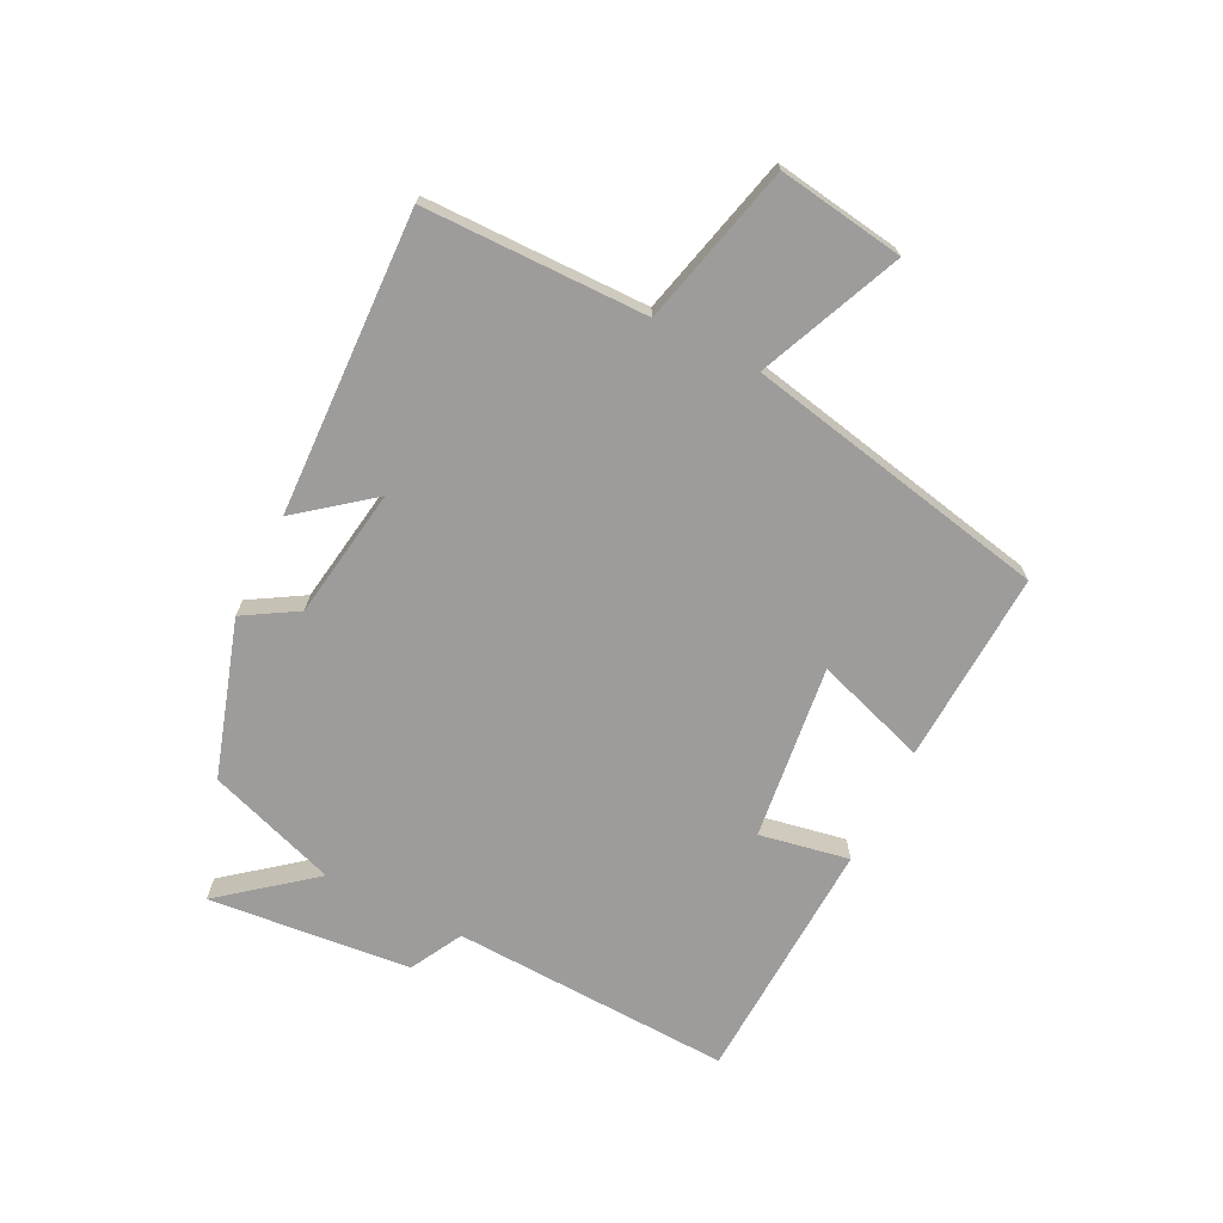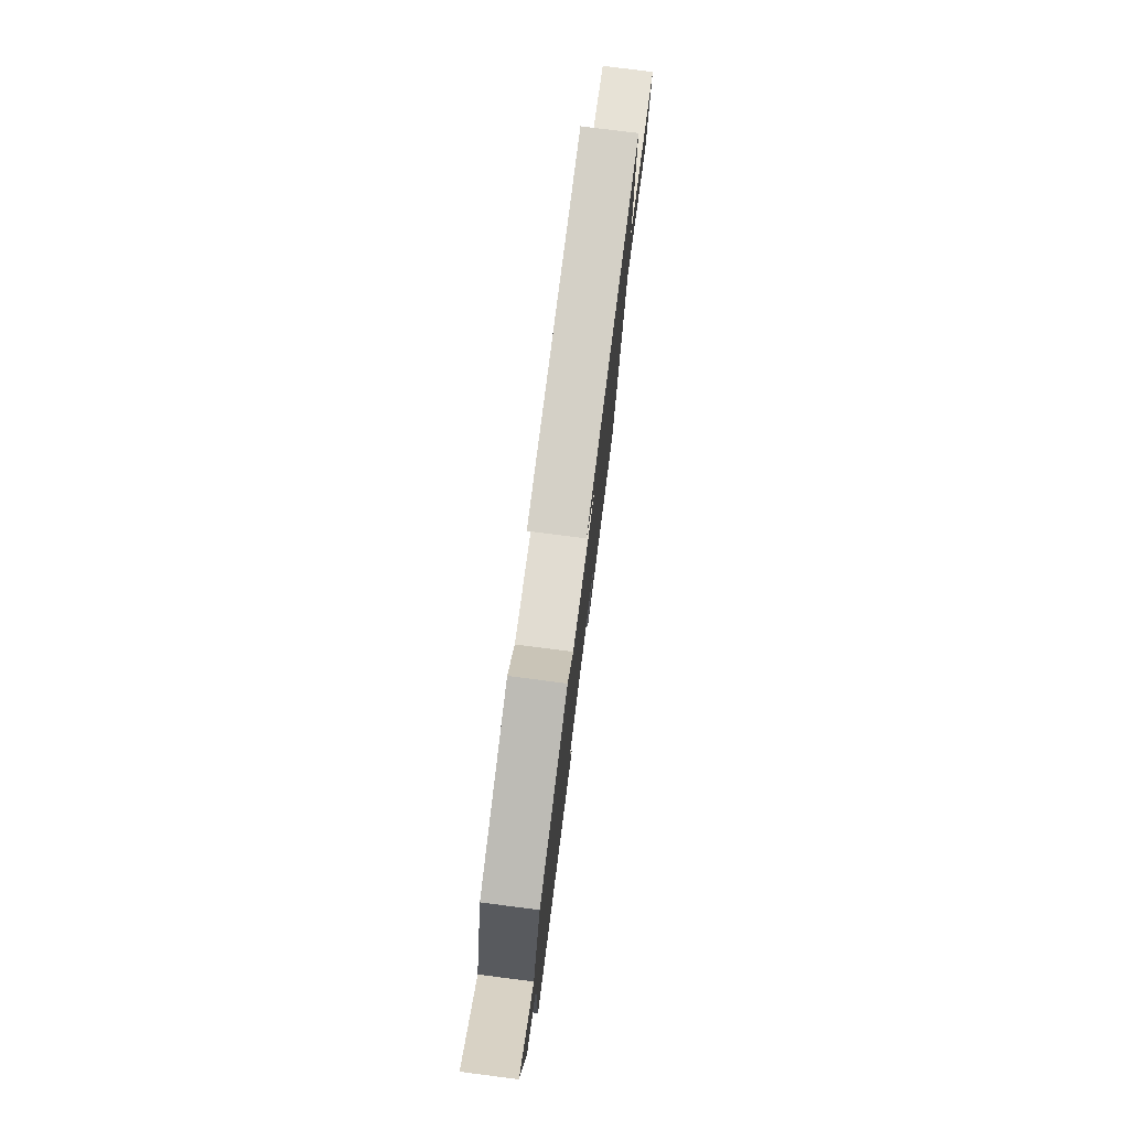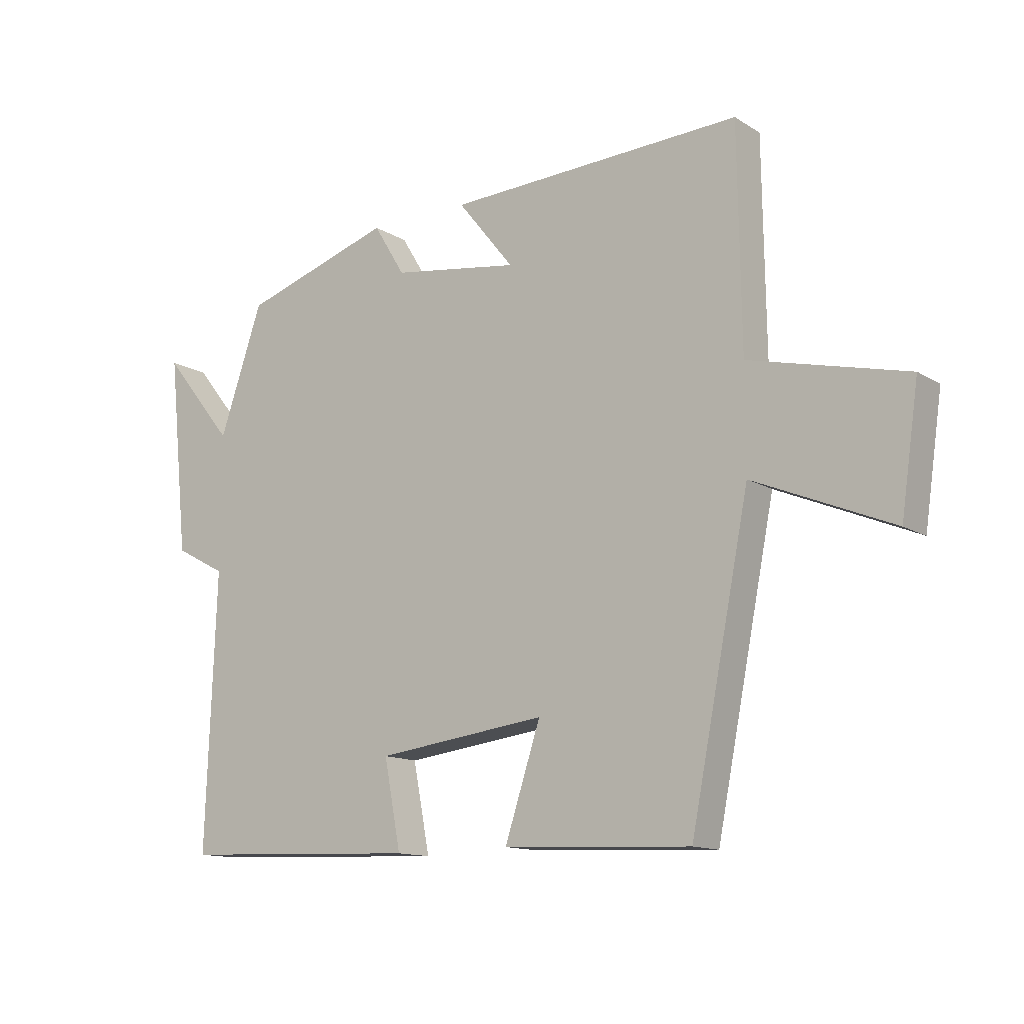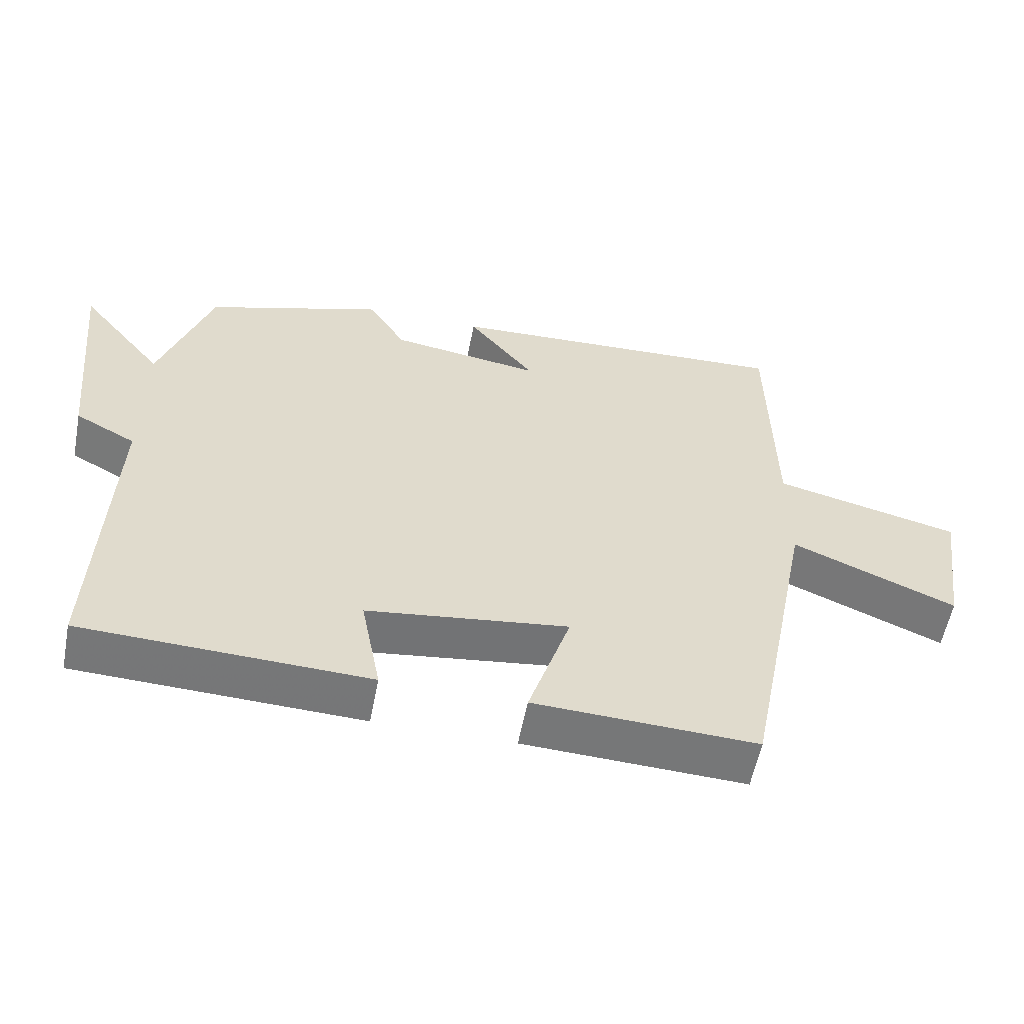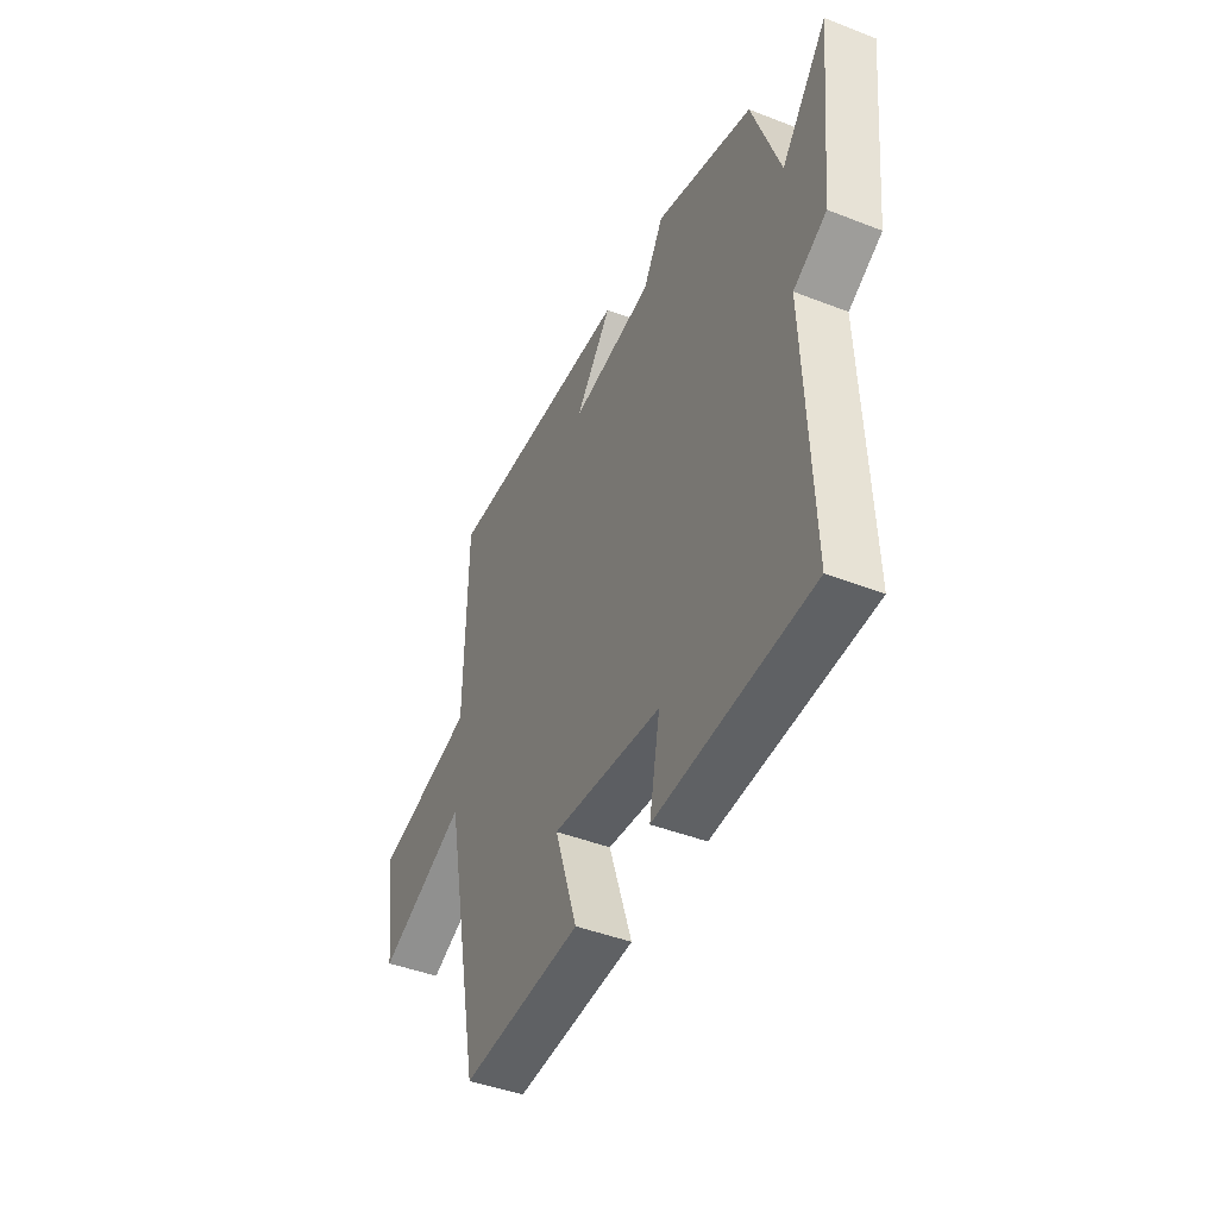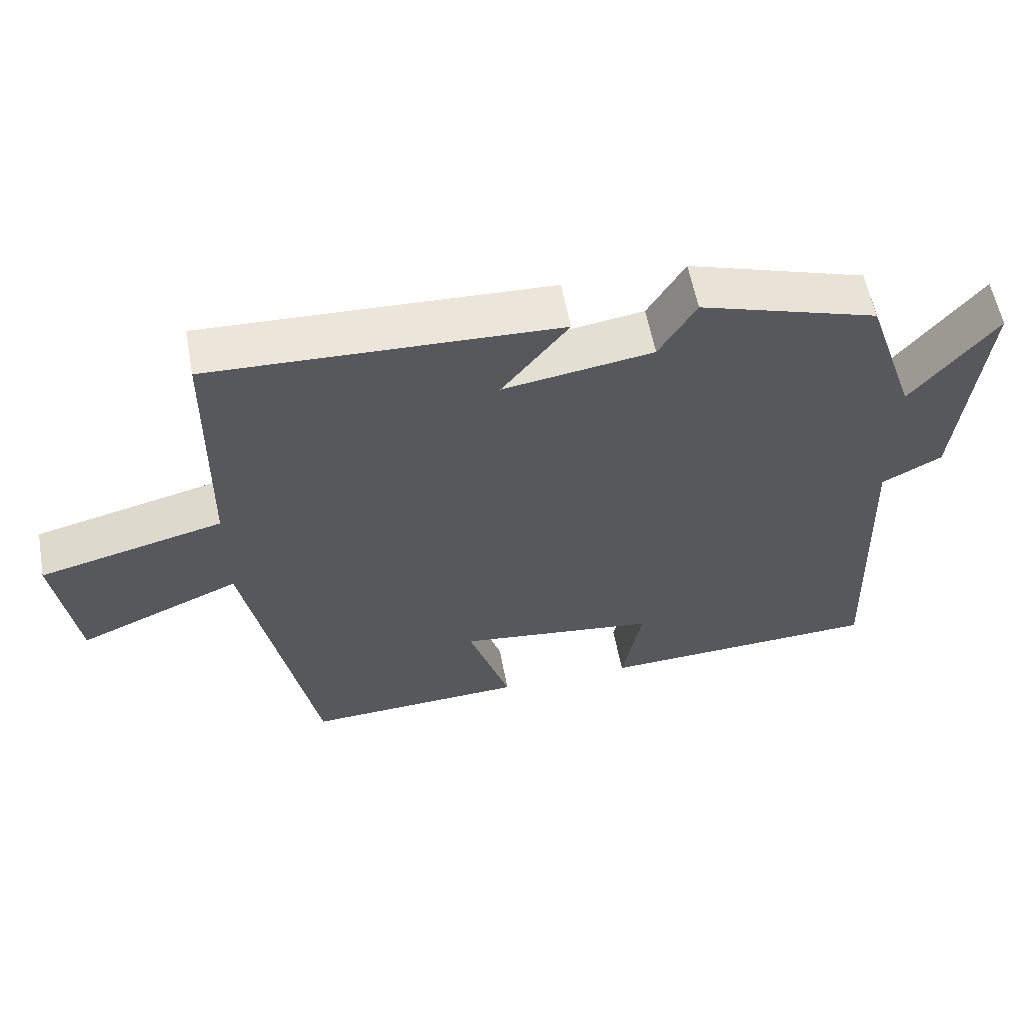
<metadata>
{"format":"obj","ext":"obj","renderer":"f3d","projection":"perspective","resolution":1024,"background":"white","views":[{"elev":-70.1,"azim":63.2,"up":"+Y"},{"elev":77.8,"azim":-82.7,"up":"+Z"},{"elev":-13.1,"azim":36.4,"up":"+Z"},{"elev":-56.8,"azim":-10.8,"up":"+Z"},{"elev":-44.3,"azim":-114.5,"up":"+Z"},{"elev":58.3,"azim":169.4,"up":"+Z"}]}
</metadata>
<code>
v 0.495 0.07 0.521
v 0.5 0.07 0.156
v 0.763 0.07 0.092
v 0.733 0.07 -0.114
v 0.5 0.07 -0.016
v 0.401 0.07 -0.514
v 0.086 0.07 -0.5
v 0.146 0.07 -0.317
v -0.14 0.07 -0.353
v -0.112 0.07 -0.5
v -0.517 0.07 -0.484
v -0.5 0.07 -0.024
v -0.586 0.07 0.022
v -0.62 0.07 0.354
v -0.5 0.07 0.206
v -0.427 0.07 0.419
v -0.173 0.07 0.5
v -0.12 0.07 0.413
v 0.094 0.07 0.381
v -0.001 0.07 0.5
v 0.495 0 0.521
v 0.5 0 0.156
v 0.763 0 0.092
v 0.733 0 -0.114
v 0.5 0 -0.016
v 0.401 0 -0.514
v 0.086 0 -0.5
v 0.146 0 -0.317
v -0.14 0 -0.353
v -0.112 0 -0.5
v -0.517 0 -0.484
v -0.5 0 -0.024
v -0.586 0 0.022
v -0.62 0 0.354
v -0.5 0 0.206
v -0.427 0 0.419
v -0.173 0 0.5
v -0.12 0 0.413
v 0.094 0 0.381
v -0.001 0 0.5
f 19 20 1 2
f 18 19 2
f 15 16 17 18
f 15 18 2
f 12 13 14 15
f 12 15 2 3
f 9 10 11 12
f 8 9 12
f 5 6 7 8
f 5 8 12
f 3 4 5
f 3 5 12
f 22 21 40 39
f 22 39 38
f 38 37 36 35
f 22 38 35
f 35 34 33 32
f 23 22 35 32
f 32 31 30 29
f 32 29 28
f 28 27 26 25
f 32 28 25
f 25 24 23
f 32 25 23
f 1 21 22 2
f 2 22 23 3
f 3 23 24 4
f 4 24 25 5
f 5 25 26 6
f 6 26 27 7
f 7 27 28 8
f 8 28 29 9
f 9 29 30 10
f 10 30 31 11
f 11 31 32 12
f 12 32 33 13
f 13 33 34 14
f 14 34 35 15
f 15 35 36 16
f 16 36 37 17
f 17 37 38 18
f 18 38 39 19
f 19 39 40 20
f 20 40 21 1

</code>
